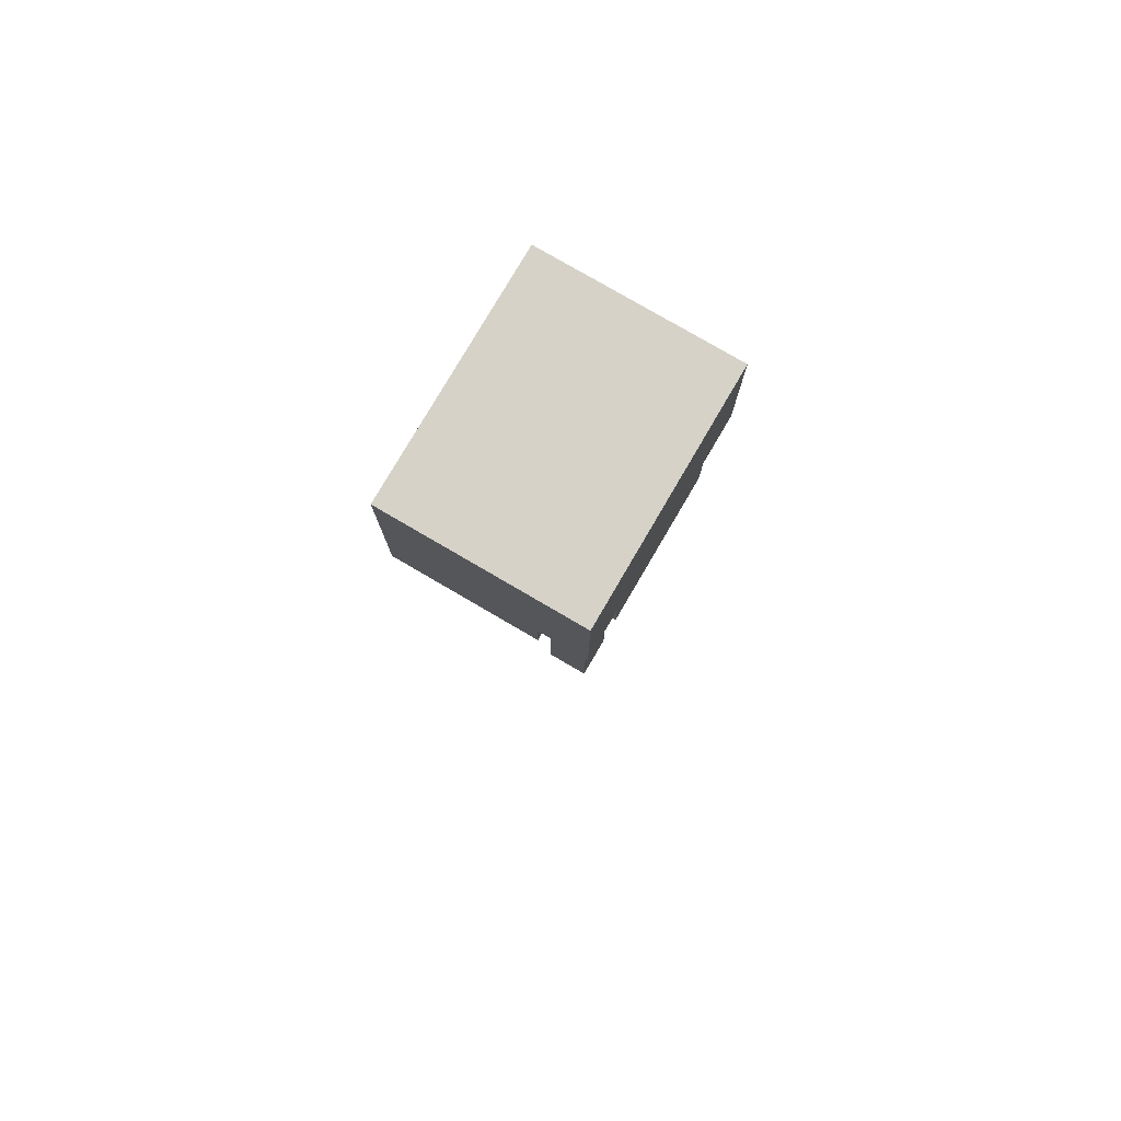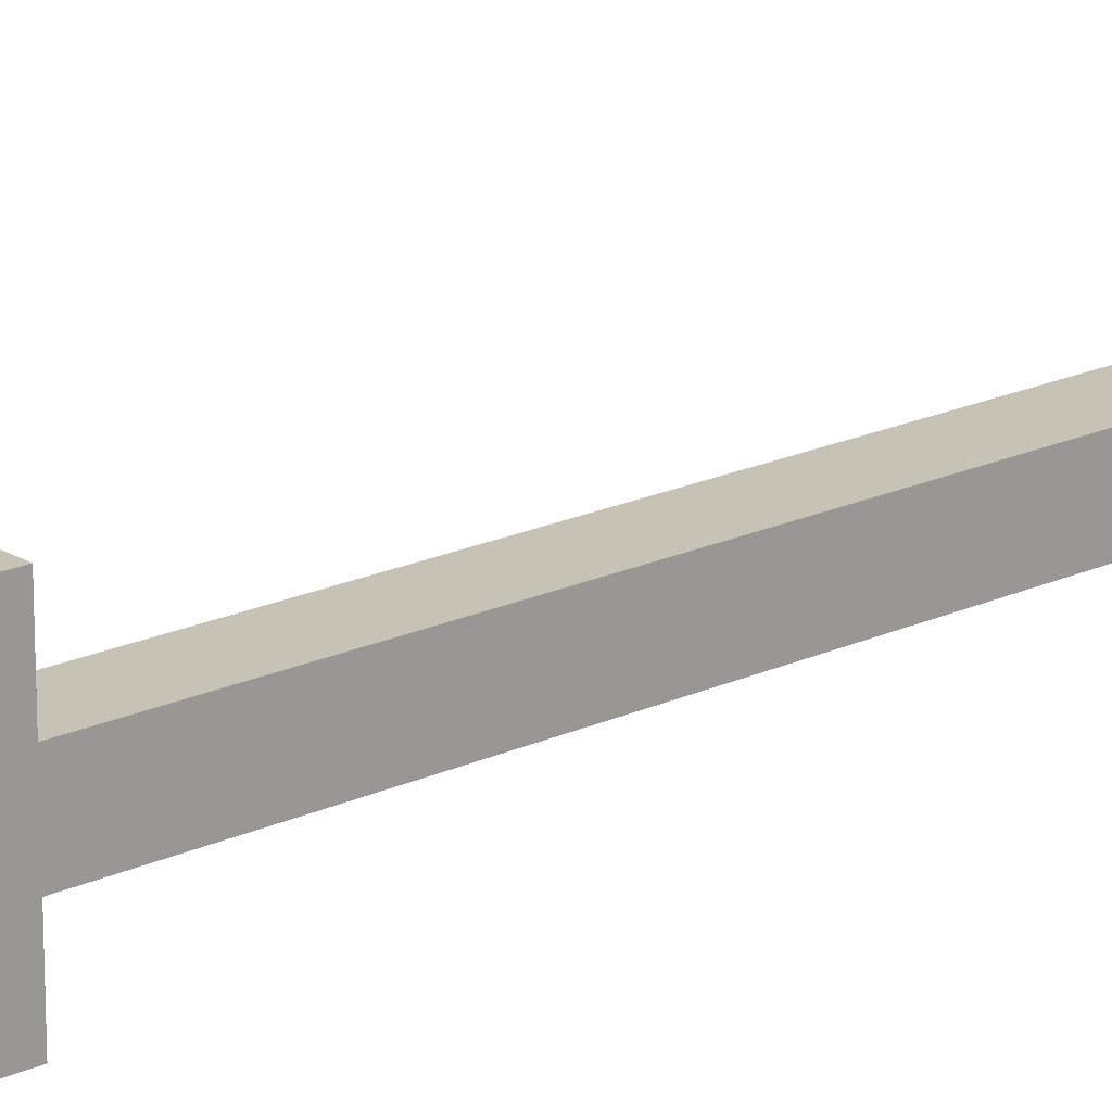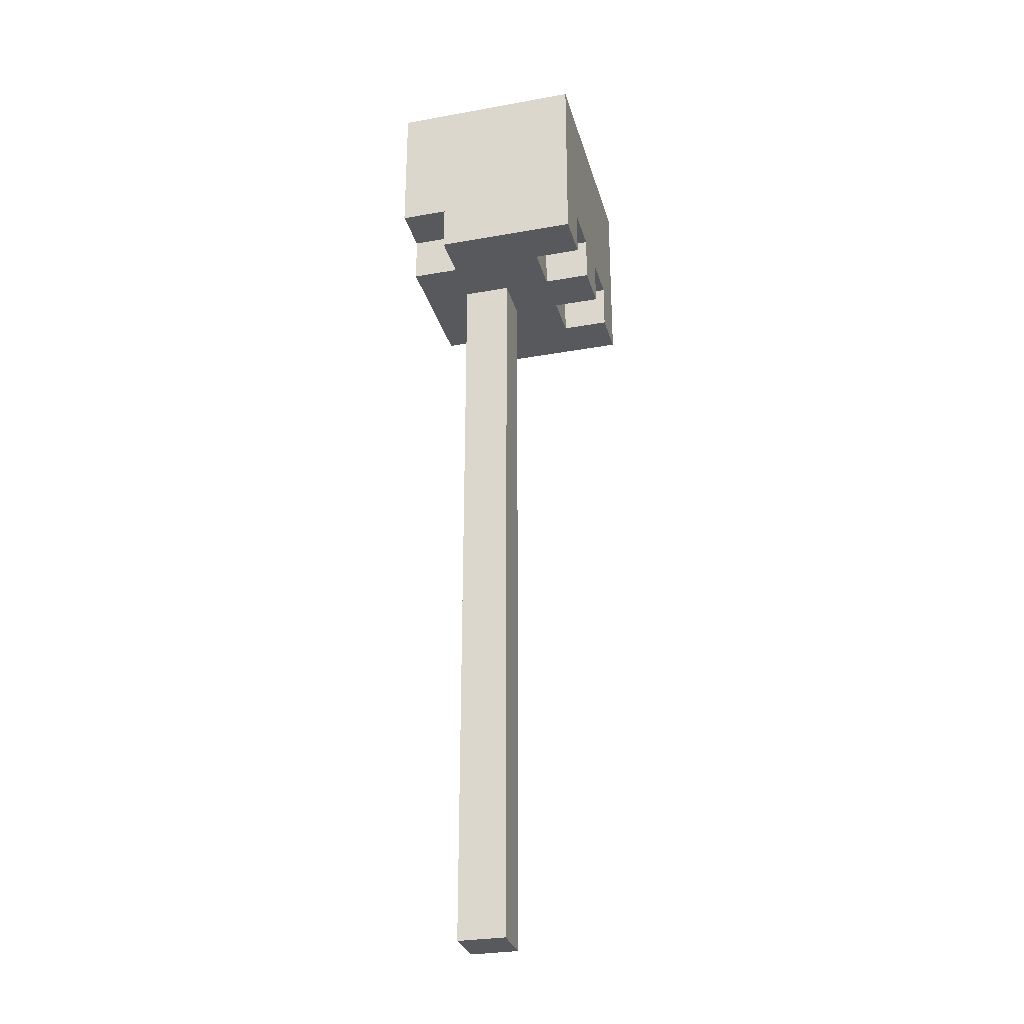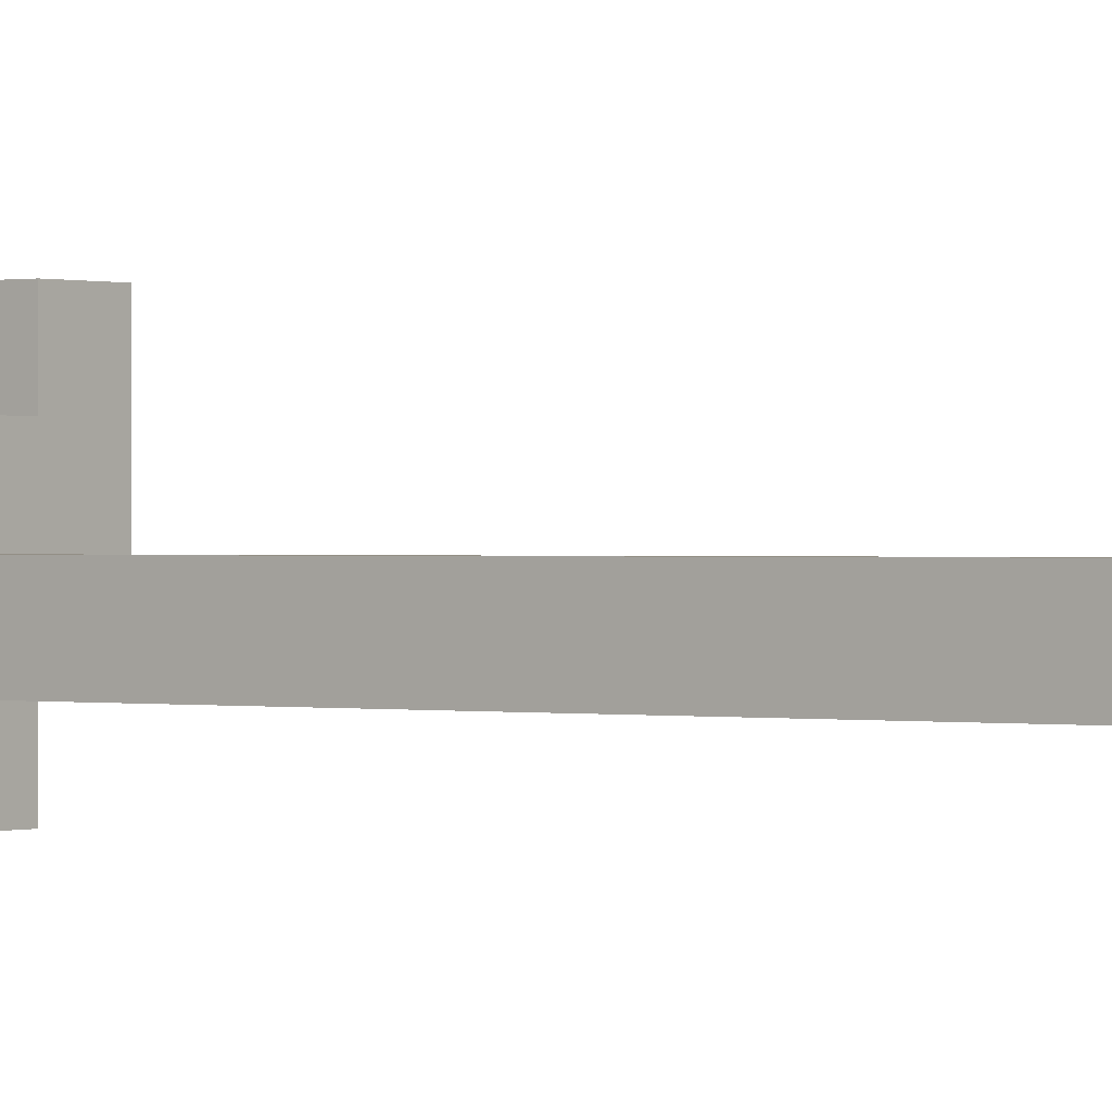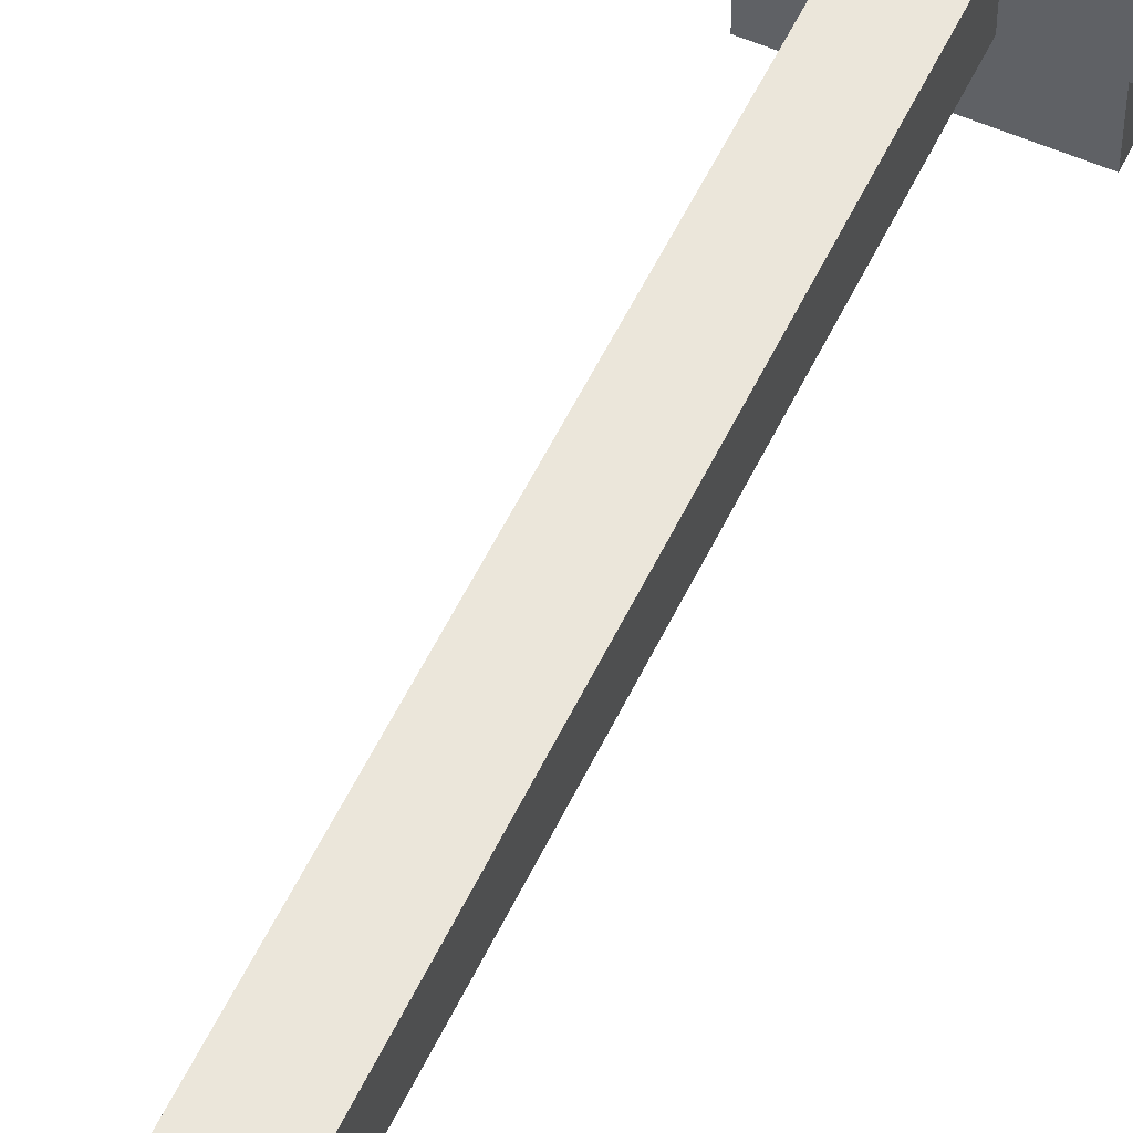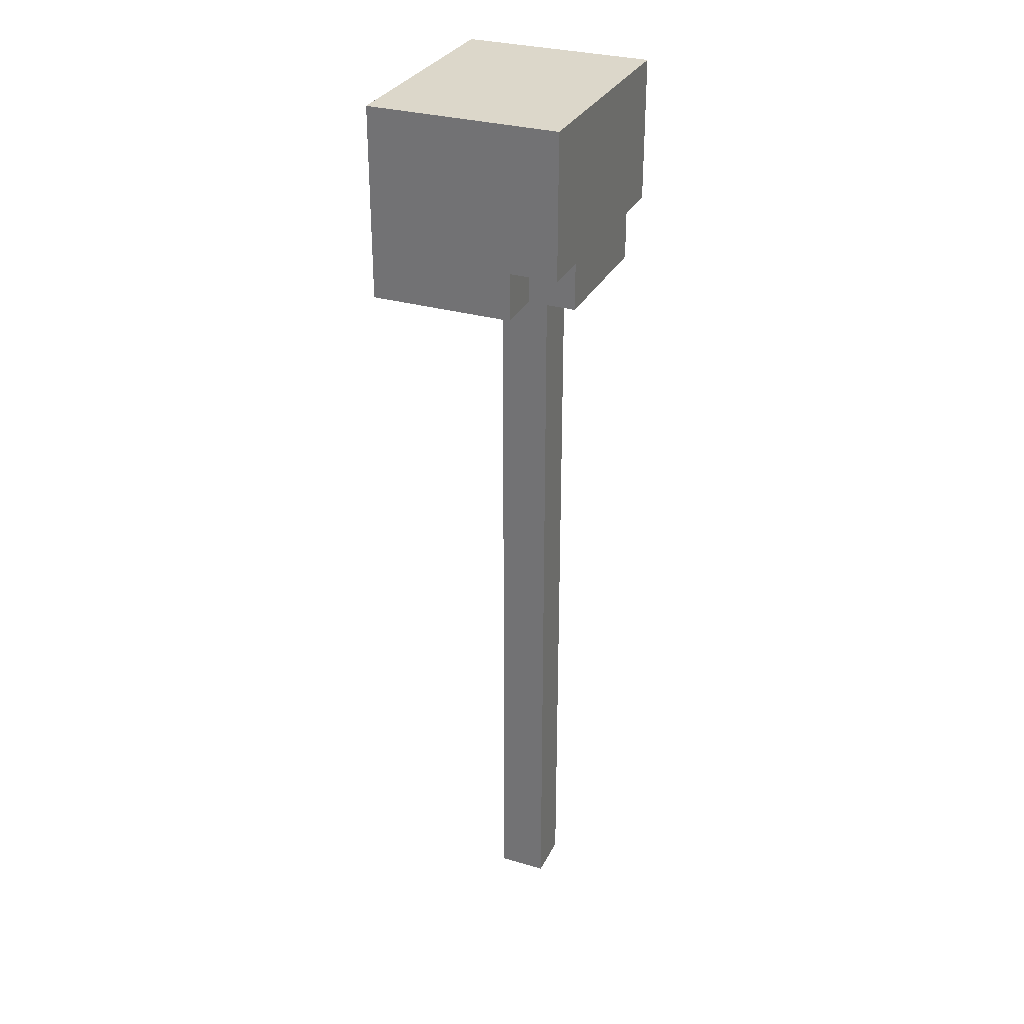
<metadata>
{"format":"obj","ext":"obj","renderer":"f3d","projection":"perspective","resolution":1024,"background":"white","views":[{"elev":78.4,"azim":120.3,"up":"+Y"},{"elev":19.3,"azim":-131.1,"up":"+Z"},{"elev":-29.7,"azim":-75.2,"up":"+Y"},{"elev":0.2,"azim":-51.5,"up":"+Z"},{"elev":54.9,"azim":25.0,"up":"+Z"},{"elev":30.6,"azim":112.8,"up":"+Y"}]}
</metadata>
<code>
v 0 6 -1
v 0 -10 -1
v -1 -10 -1
v -1 6 -1
v 2 10 -2
v 2 7 -2
v -3 7 -2
v -3 10 -2
v 1 7 -2
v 1 6 -2
v -2 6 -2
v -2 7 -2
v -2 7 -1
v -2 6 -1
v -3 6 -1
v -3 7 -1
v 2 7 -1
v 2 6 -1
v 1 6 -1
v 1 7 -1
v -1 6 0
v -1 -10 0
v 0 -10 0
v 0 6 0
v -3 10 2
v -3 7 2
v 2 7 2
v 2 10 2
v -2 7 1
v -2 6 1
v -1 6 1
v -1 7 1
v 0 7 1
v 0 6 1
v 1 6 1
v 1 7 1
v -3 6 2
v -2 6 2
v -2 7 2
v -1 7 2
v -1 6 2
v 0 6 2
v 0 7 2
v 1 7 2
v 1 6 2
v 2 6 2
v -3 6 1
v -3 6 0
v 2 6 0
v 2 6 1
g mtx_stick1
f 2 4 1
f 2 3 4
f 8 5 6
f 6 7 8
f 7 6 9
f 9 12 7
f 10 12 9
f 10 11 12
f 14 16 13
f 14 15 16
f 18 20 17
f 18 19 20
f 22 24 21
f 22 23 24
f 28 25 26
f 26 27 28
f 27 26 39
f 39 44 27
f 44 39 40
f 40 43 44
f 30 32 29
f 30 31 32
f 34 36 33
f 34 35 36
f 37 39 26
f 37 38 39
f 41 43 40
f 41 42 43
f 45 27 44
f 45 46 27
f 3 21 4
f 3 22 21
f 25 8 7
f 7 26 25
f 26 7 16
f 26 16 15
f 15 37 26
f 37 15 48
f 48 47 37
f 11 13 12
f 11 14 13
f 31 40 32
f 31 41 40
f 35 44 36
f 35 45 44
f 23 1 24
f 23 2 1
f 5 28 27
f 27 6 5
f 6 27 17
f 17 27 46
f 46 18 17
f 18 46 50
f 50 49 18
f 19 9 20
f 19 10 9
f 38 29 39
f 38 30 29
f 42 33 43
f 42 34 33
f 8 25 5
f 25 28 5
f 30 47 48
f 48 21 30
f 31 30 21
f 21 24 31
f 34 31 24
f 24 49 34
f 35 34 49
f 49 50 35
f 4 14 11
f 11 10 4
f 1 4 10
f 10 19 1
f 21 48 15
f 15 14 21
f 4 21 14
f 49 24 1
f 1 19 49
f 18 49 19
f 16 7 13
f 7 12 13
f 20 9 17
f 9 6 17
f 22 3 23
f 3 2 23
f 37 47 38
f 47 30 38
f 39 29 40
f 29 32 40
f 41 31 42
f 31 34 42
f 43 33 44
f 33 36 44
f 45 35 46
f 35 50 46

</code>
